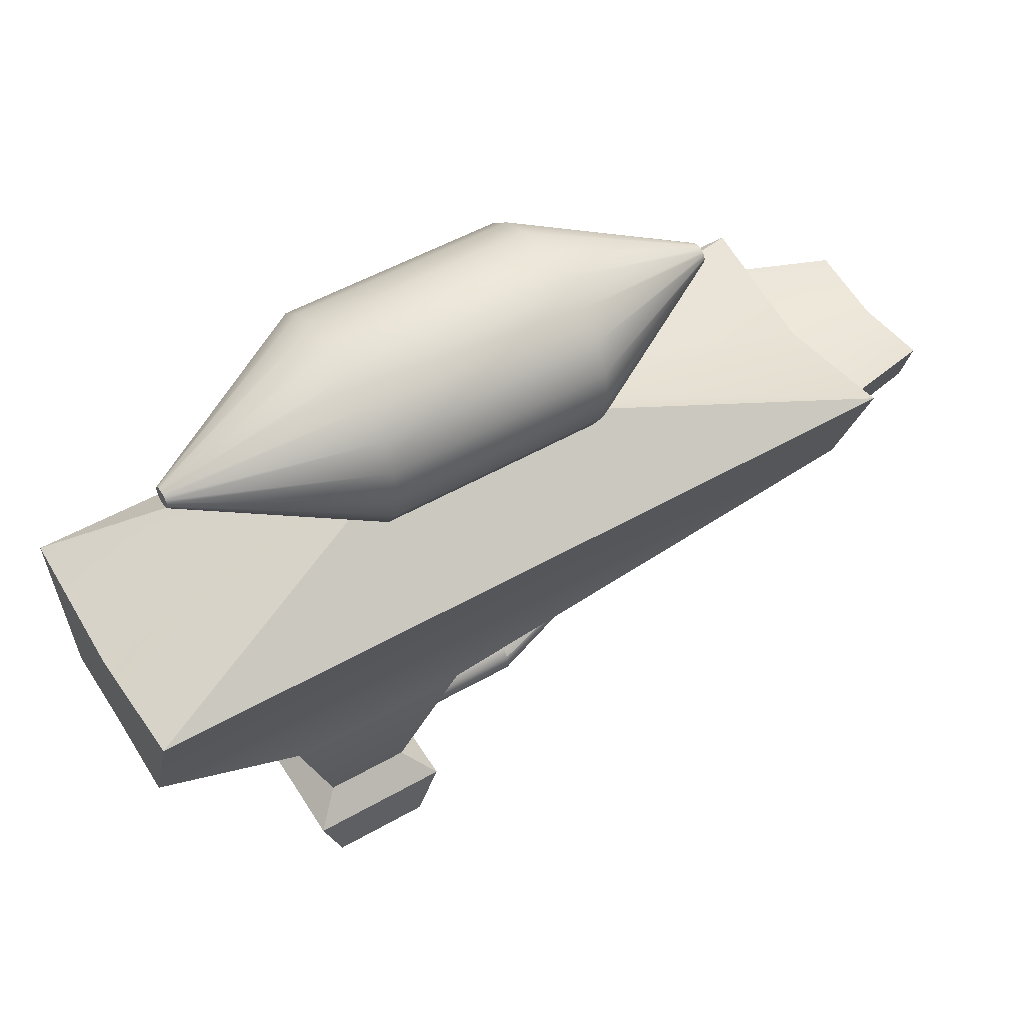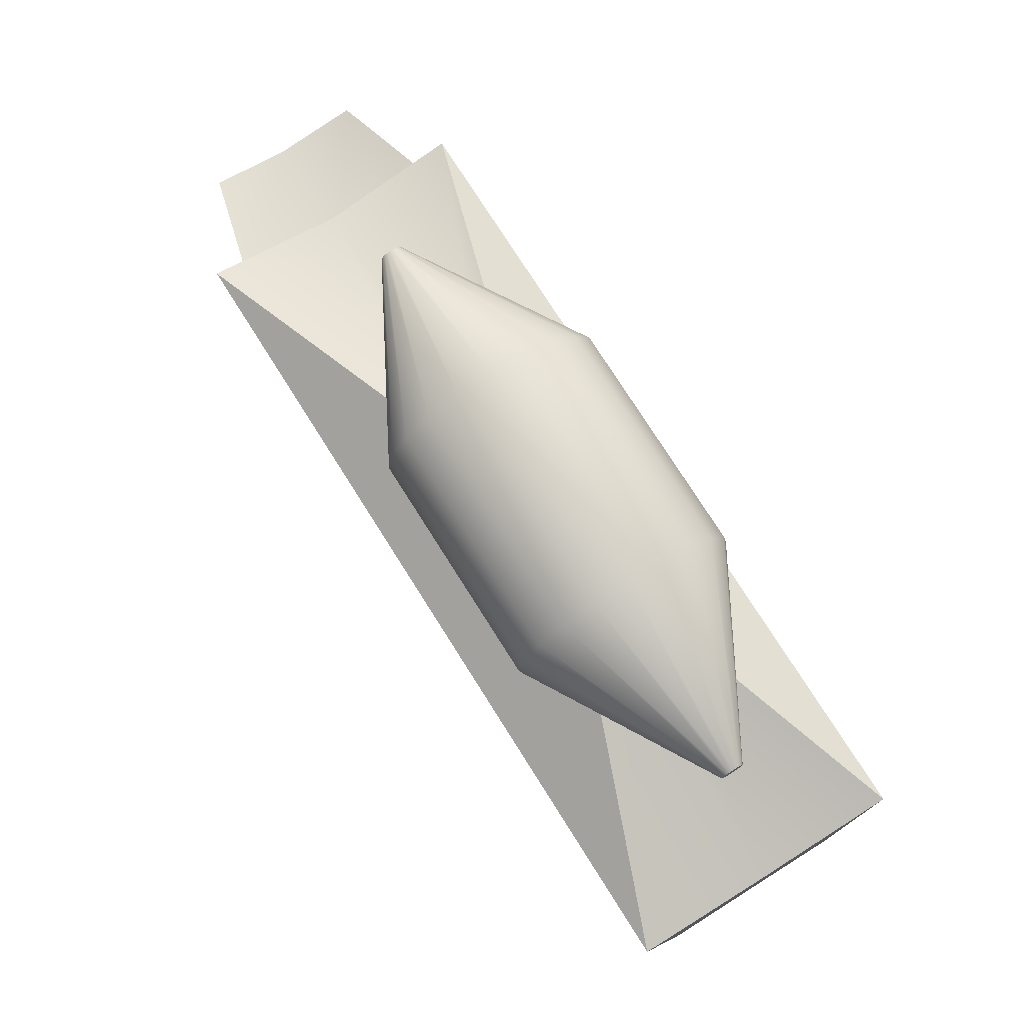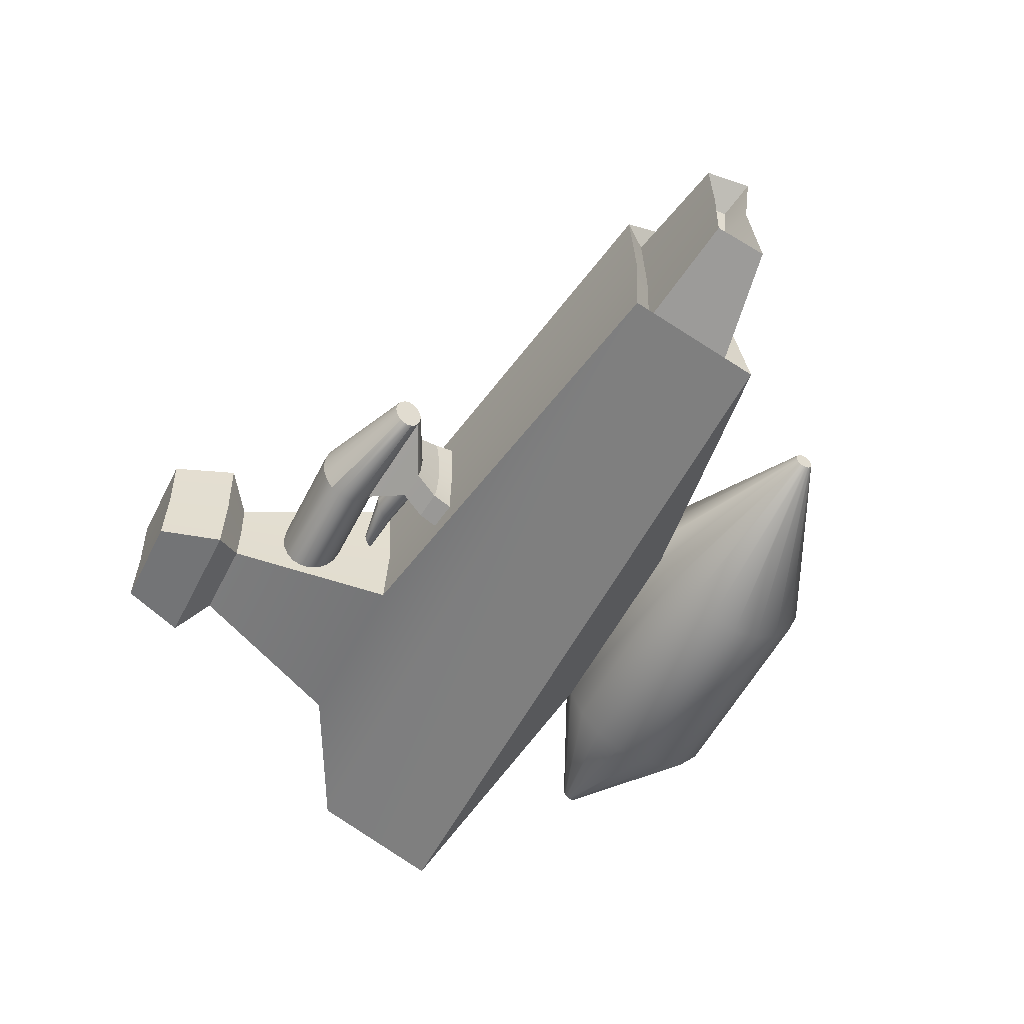
<metadata>
{"format":"obj","ext":"obj","renderer":"f3d","projection":"perspective","resolution":1024,"background":"white","views":[{"elev":52.1,"azim":-31.6,"up":"+Y"},{"elev":75.0,"azim":-122.2,"up":"+Y"},{"elev":-54.7,"azim":63.5,"up":"+Z"}]}
</metadata>
<code>
g default
v -0.5371 3.562 -0.2242
v -0.5371 3.652 -0.4265
v -0.5371 3.792 -0.587
v -0.5371 3.968 -0.6901
v -0.5371 4.163 -0.7256
v -0.5371 4.358 -0.6901
v -0.5371 4.534 -0.587
v -0.5371 4.674 -0.4265
v -0.5371 4.764 -0.2242
v -0.5371 4.795 0
v -0.5371 4.764 0.2242
v -0.5371 4.674 0.4265
v -0.5371 4.534 0.587
v -0.5371 4.358 0.6901
v -0.5371 4.163 0.7256
v -0.5371 3.968 0.6901
v -0.5371 3.792 0.587
v -0.5371 3.652 0.4265
v -0.5371 3.562 0.2242
v -0.5371 3.532 0
v 0.9142 3.562 -0.2242
v 0.9142 3.652 -0.4265
v 0.9142 3.792 -0.587
v 0.9142 3.968 -0.6901
v 0.9142 4.163 -0.7256
v 0.9142 4.358 -0.6901
v 0.9142 4.534 -0.587
v 0.9142 4.674 -0.4265
v 0.9142 4.764 -0.2242
v 0.9142 4.795 0
v 0.9142 4.764 0.2242
v 0.9142 4.674 0.4265
v 0.9142 4.534 0.587
v 0.9142 4.358 0.6901
v 0.9142 4.163 0.7256
v 0.9142 3.968 0.6901
v 0.9142 3.792 0.587
v 0.9142 3.652 0.4265
v 0.9142 3.562 0.2242
v 0.9142 3.532 0
v -1.694 4.103 -0.02244
v -1.694 4.112 -0.04267
v -1.694 4.163 0
v -1.694 4.126 -0.05874
v -1.694 4.144 -0.06905
v -1.694 4.163 -0.0726
v -1.694 4.183 -0.06905
v -1.694 4.2 -0.05874
v -1.694 4.214 -0.04267
v -1.694 4.223 -0.02244
v -1.694 4.226 0
v -1.694 4.223 0.02244
v -1.694 4.214 0.04267
v -1.694 4.2 0.05874
v -1.694 4.183 0.06905
v -1.694 4.163 0.0726
v -1.694 4.144 0.06905
v -1.694 4.126 0.05874
v -1.694 4.112 0.04267
v -1.694 4.103 0.02244
v -1.694 4.1 0
v 2.071 4.103 -0.02244
v 2.071 4.112 -0.04267
v 2.071 4.163 0
v 2.071 4.126 -0.05874
v 2.071 4.144 -0.06905
v 2.071 4.163 -0.0726
v 2.071 4.183 -0.06905
v 2.071 4.2 -0.05874
v 2.071 4.214 -0.04267
v 2.071 4.223 -0.02244
v 2.071 4.226 0
v 2.071 4.223 0.02244
v 2.071 4.214 0.04267
v 2.071 4.2 0.05874
v 2.071 4.183 0.06905
v 2.071 4.163 0.0726
v 2.071 4.144 0.06905
v 2.071 4.126 0.05874
v 2.071 4.112 0.04267
v 2.071 4.103 0.02244
v 2.071 4.1 0
v -2.262 3.078 0.8785
v -2.262 2.895 1e-06
v 2.97 2.895 1e-06
v 2.97 3.078 0.8785
v -2.262 3.078 -0.8785
v 2.97 3.078 -0.8785
v -2.262 2.227 0.5747
v -2.262 2.256 2e-06
v 2.97 2.256 2e-06
v 2.97 2.227 0.5747
v -2.262 2.227 -0.5747
v 2.97 2.227 -0.5747
v -1.291 1.73 0.5389
v -1.291 1.761 3e-06
v -0.08102 1.761 3e-06
v -0.08102 1.73 0.5389
v -1.291 1.73 -0.5389
v -0.08102 1.73 -0.5389
v -0.9642 0.6532 0.2696
v -0.9642 0.6577 4e-06
v -0.4082 0.6577 4e-06
v -0.4082 0.6532 0.2696
v -0.9642 0.6532 -0.2696
v -0.4082 0.6532 -0.2696
v -1.151 0.468 0.4402
v -1.151 0.4784 4e-06
v -0.2211 0.4784 4e-06
v -0.2211 0.468 0.4402
v -1.151 0.468 -0.4402
v -0.2211 0.468 -0.4402
v -1.01 0.05199 0.4104
v -1.01 0.0624 5e-06
v -0.3625 0.0624 5e-06
v -0.3625 0.05199 0.4104
v -1.01 0.05199 -0.4104
v -0.3625 0.05199 -0.4104
v 2.87 2.93 0.7122
v 2.87 2.811 1e-06
v 2.87 2.377 0.5148
v 2.87 2.396 2e-06
v 2.87 2.93 -0.7122
v 2.87 2.377 -0.5148
v 3.637 2.817 0.5091
v 3.637 2.746 1e-06
v 3.637 2.489 0.4181
v 3.637 2.5 2e-06
v 3.637 2.817 -0.5091
v 3.637 2.489 -0.4181
v 3.453 2.717 0.312
v 3.453 2.688 1e-06
v 3.453 2.583 0.2898
v 3.453 2.588 1e-06
v 3.453 2.717 -0.312
v 3.453 2.583 -0.2897
v -0.3992 0.9838 -0.09938
v -0.3992 1.013 -0.189
v -0.3992 1.059 -0.2602
v -0.3992 1.117 -0.3059
v -0.3992 1.181 -0.3216
v -0.3992 1.246 -0.3059
v -0.3992 1.303 -0.2602
v -0.3992 1.349 -0.189
v -0.3992 1.379 -0.09938
v -0.3992 1.389 1e-06
v -0.3992 1.379 0.09938
v -0.3992 1.349 0.189
v -0.3992 1.303 0.2602
v -0.3992 1.246 0.3059
v -0.3992 1.181 0.3216
v -0.3992 1.117 0.3059
v -0.3992 1.059 0.2602
v -0.3992 1.013 0.189
v -0.3992 0.9838 0.09938
v -0.3992 0.9736 1e-06
v 0.4575 0.9838 -0.09938
v 0.4575 1.013 -0.189
v 0.4575 1.059 -0.2602
v 0.4575 1.117 -0.3059
v 0.4575 1.181 -0.3216
v 0.4575 1.246 -0.3059
v 0.4575 1.303 -0.2602
v 0.4575 1.349 -0.189
v 0.4575 1.379 -0.09938
v 0.4575 1.389 1e-06
v 0.4575 1.379 0.09938
v 0.4575 1.349 0.189
v 0.4575 1.303 0.2602
v 0.4575 1.246 0.3059
v 0.4575 1.181 0.3216
v 0.4575 1.117 0.3059
v 0.4575 1.059 0.2602
v 0.4575 1.013 0.189
v 0.4575 0.9838 0.09938
v 0.4575 0.9736 1e-06
v -0.3992 1.181 1e-06
v 1.14 1.258 -0.0469
v 1.14 1.272 -0.08921
v 1.14 1.293 -0.1228
v 1.14 1.321 -0.1443
v 1.14 1.351 -0.1518
v 1.14 1.381 -0.1443
v 1.14 1.409 -0.1228
v 1.14 1.43 -0.08921
v 1.14 1.444 -0.0469
v 1.14 1.449 1e-06
v 1.14 1.444 0.0469
v 1.14 1.43 0.08921
v 1.14 1.409 0.1228
v 1.14 1.381 0.1443
v 1.14 1.351 0.1518
v 1.14 1.321 0.1443
v 1.14 1.293 0.1228
v 1.14 1.272 0.08921
v 1.14 1.258 0.0469
v 1.14 1.253 1e-06
v 1.14 1.258 -0.0469
v 1.14 1.272 -0.08921
v 1.14 1.351 1e-06
v 1.14 1.293 -0.1228
v 1.14 1.321 -0.1443
v 1.14 1.351 -0.1518
v 1.14 1.381 -0.1443
v 1.14 1.409 -0.1228
v 1.14 1.43 -0.08921
v 1.14 1.444 -0.0469
v 1.14 1.449 1e-06
v 1.14 1.444 0.0469
v 1.14 1.43 0.08921
v 1.14 1.409 0.1228
v 1.14 1.381 0.1443
v 1.14 1.351 0.1518
v 1.14 1.321 0.1443
v 1.14 1.293 0.1228
v 1.14 1.272 0.08921
v 1.14 1.258 0.0469
v 1.14 1.253 1e-06
v 0.4575 0.9838 -0.09938
v 0.4575 1.013 -0.189
v 1.14 1.272 -0.08921
v 1.14 1.258 -0.0469
v 0.4575 1.059 -0.2602
v 1.14 1.293 -0.1228
v 0.4575 1.117 0.3059
v 0.4575 1.059 0.2602
v 1.14 1.293 0.1228
v 1.14 1.321 0.1443
v 0.4575 1.013 0.189
v 1.14 1.272 0.08921
v 0.4575 0.9838 0.09938
v 1.14 1.258 0.0469
v 0.4575 0.9736 1e-06
v 1.14 1.253 1e-06
v 0.4575 1.246 -0.3059
v 0.4575 1.303 -0.2602
v 1.14 1.409 -0.1228
v 1.14 1.381 -0.1443
v 0.4575 1.349 -0.189
v 1.14 1.43 -0.08921
v 0.4575 1.379 -0.09938
v 1.14 1.444 -0.0469
v 0.4575 1.389 1e-06
v 1.14 1.449 1e-06
v 0.4575 1.379 0.09938
v 1.14 1.444 0.0469
v 0.4575 1.349 0.189
v 1.14 1.43 0.08921
v 0.4575 1.303 0.2602
v 1.14 1.409 0.1228
v 0.4575 1.246 0.3059
v 1.14 1.381 0.1443
v 0.4575 1.246 -0.3059
v 0.4575 1.303 -0.2602
v 1.14 1.409 -0.1228
v 1.14 1.381 -0.1443
v 0.4575 1.349 -0.189
v 1.14 1.43 -0.08921
v 0.4575 1.379 -0.09938
v 1.14 1.444 -0.0469
v 0.4575 1.389 1e-06
v 1.14 1.449 1e-06
v 0.4575 1.379 0.09938
v 1.14 1.444 0.0469
v 0.4575 1.349 0.189
v 1.14 1.43 0.08921
v 0.4575 1.303 0.2602
v 1.14 1.409 0.1228
v 0.4575 1.246 0.3059
v 1.14 1.381 0.1443
v 0.6411 1.562 -0.27
v 0.6312 1.585 -0.1737
v 0.8194 1.603 -0.1593
v 0.8293 1.585 -0.2425
v 0.6213 1.602 1e-06
v 0.8095 1.618 1e-06
v 0.6312 1.585 0.1737
v 0.8194 1.603 0.1593
v 0.6411 1.562 0.27
v 0.8293 1.585 0.2425
v 0.5867 1.721 -0.3591
v 0.5731 1.747 -0.2388
v 0.7613 1.765 -0.2244
v 0.7749 1.743 -0.3316
v 0.5595 1.768 1e-06
v 0.7477 1.784 1e-06
v 0.5731 1.747 0.2388
v 0.7613 1.765 0.2244
v 0.5867 1.721 0.3591
v 0.7749 1.743 0.3316
v 0.2431 1.611 -0.002531
v 0.2517 1.6 0.02358
v 0.2652 1.582 0.0443
v 0.2821 1.56 0.05761
v 0.3008 1.536 0.06219
v 0.3196 1.511 0.05761
v 0.3365 1.489 0.0443
v 0.3499 1.472 0.02358
v 0.3585 1.461 -0.002531
v 0.3615 1.457 -0.03148
v 0.3585 1.461 -0.06042
v 0.3499 1.472 -0.08654
v 0.3365 1.489 -0.1073
v 0.3196 1.511 -0.1206
v 0.3008 1.536 -0.1251
v 0.2821 1.56 -0.1206
v 0.2652 1.582 -0.1073
v 0.2517 1.6 -0.08654
v 0.2431 1.611 -0.06042
v 0.2401 1.615 -0.03148
v 0.617 1.679 -0.002531
v 0.6257 1.667 0.02358
v 0.6391 1.65 0.0443
v 0.656 1.628 0.05761
v 0.6747 1.603 0.06219
v 0.6935 1.579 0.05761
v 0.7104 1.557 0.0443
v 0.7238 1.539 0.02358
v 0.7325 1.528 -0.002531
v 0.7354 1.524 -0.03148
v 0.7325 1.528 -0.06042
v 0.7238 1.539 -0.08654
v 0.7104 1.557 -0.1073
v 0.6935 1.579 -0.1206
v 0.6747 1.603 -0.1251
v 0.656 1.628 -0.1206
v 0.6391 1.65 -0.1073
v 0.6257 1.667 -0.08654
v 0.617 1.679 -0.06042
v 0.6141 1.682 -0.03148
v 0.6747 1.603 -0.03148
v -0.04743 1.585 -0.01792
v -0.04386 1.581 -0.005158
v -0.02015 1.55 -0.03148
v -0.03789 1.573 0.005763
v -0.02972 1.562 0.0134
v -0.02015 1.55 0.01619
v -0.01059 1.537 0.0134
v -0.002423 1.527 0.005763
v 0.003555 1.519 -0.005158
v 0.007122 1.514 -0.01792
v 0.008298 1.513 -0.03148
v 0.007122 1.514 -0.04503
v 0.003555 1.519 -0.0578
v -0.002423 1.527 -0.06872
v -0.01059 1.537 -0.07635
v -0.02015 1.55 -0.07914
v -0.02972 1.562 -0.07635
v -0.03789 1.573 -0.06872
v -0.04386 1.581 -0.0578
v -0.04743 1.585 -0.04503
v -0.04861 1.587 -0.03148
v 0.5867 1.721 -0.3591
v 0.5731 1.747 -0.2388
v 0.7613 1.765 -0.2244
v 0.7749 1.743 -0.3316
v 0.5595 1.768 1e-06
v 0.7477 1.784 1e-06
v 0.5731 1.747 0.2388
v 0.7613 1.765 0.2244
v 0.5867 1.721 0.3591
v 0.7749 1.743 0.3316
v 0.6312 1.585 -0.1737
v 0.6213 1.602 1e-06
v 0.5673 1.9 -0.4112
v 0.5527 1.928 -0.276
v 0.7409 1.946 -0.2615
v 0.7555 1.922 -0.3837
v 0.5381 1.951 1e-06
v 0.7263 1.968 1e-06
v 0.5527 1.928 0.276
v 0.7409 1.946 0.2615
v 0.5673 1.9 0.4112
v 0.7555 1.922 0.3837
g pCylinder5
f 1 2 22 21
f 2 3 23 22
f 3 4 24 23
f 4 5 25 24
f 5 6 26 25
f 6 7 27 26
f 7 8 28 27
f 8 9 29 28
f 9 10 30 29
f 10 11 31 30
f 11 12 32 31
f 12 13 33 32
f 13 14 34 33
f 14 15 35 34
f 15 16 36 35
f 16 17 37 36
f 17 18 38 37
f 18 19 39 38
f 113 114 115 116
f 114 117 118 115
f 42 41 43
f 44 42 43
f 45 44 43
f 46 45 43
f 47 46 43
f 48 47 43
f 49 48 43
f 50 49 43
f 51 50 43
f 52 51 43
f 53 52 43
f 54 53 43
f 55 54 43
f 56 55 43
f 57 56 43
f 58 57 43
f 59 58 43
f 60 59 43
f 61 60 43
f 41 61 43
f 62 63 64
f 63 65 64
f 65 66 64
f 66 67 64
f 67 68 64
f 68 69 64
f 69 70 64
f 70 71 64
f 71 72 64
f 72 73 64
f 73 74 64
f 74 75 64
f 75 76 64
f 76 77 64
f 77 78 64
f 78 79 64
f 79 80 64
f 80 81 64
f 81 82 64
f 82 62 64
f 2 1 41 42
f 3 2 42 44
f 4 3 44 45
f 5 4 45 46
f 6 5 46 47
f 7 6 47 48
f 8 7 48 49
f 9 8 49 50
f 10 9 50 51
f 11 10 51 52
f 12 11 52 53
f 13 12 53 54
f 14 13 54 55
f 15 14 55 56
f 16 15 56 57
f 17 16 57 58
f 18 17 58 59
f 19 18 59 60
f 20 19 60 61
f 1 20 61 41
f 21 22 63 62
f 22 23 65 63
f 23 24 66 65
f 24 25 67 66
f 25 26 68 67
f 26 27 69 68
f 27 28 70 69
f 28 29 71 70
f 29 30 72 71
f 30 31 73 72
f 31 32 74 73
f 32 33 75 74
f 33 34 76 75
f 34 35 77 76
f 35 36 78 77
f 36 37 79 78
f 37 38 80 79
f 38 39 81 80
f 39 40 82 81
f 40 21 62 82
f 19 20 84 83
f 40 39 86 85
f 39 19 83 86
f 20 1 87 84
f 1 21 88 87
f 21 40 85 88
f 83 84 90 89
f 132 131 133 134
f 86 83 89 92
f 84 87 93 90
f 87 88 94 93
f 135 132 134 136
f 89 90 96 95
f 91 92 98 97
f 92 89 95 98
f 90 93 99 96
f 93 94 100 99
f 94 91 97 100
f 95 96 102 101
f 97 98 104 103
f 98 95 101 104
f 96 99 105 102
f 99 100 106 105
f 100 97 103 106
f 101 102 108 107
f 103 104 110 109
f 104 101 107 110
f 102 105 111 108
f 105 106 112 111
f 106 103 109 112
f 107 108 114 113
f 109 110 116 115
f 110 107 113 116
f 108 111 117 114
f 111 112 118 117
f 112 109 115 118
f 85 86 119 120
f 86 92 121 119
f 92 91 122 121
f 88 85 120 123
f 91 94 124 122
f 94 88 123 124
f 120 119 125 126
f 119 121 127 125
f 121 122 128 127
f 123 120 126 129
f 122 124 130 128
f 124 123 129 130
f 126 125 131 132
f 125 127 133 131
f 127 128 134 133
f 129 126 132 135
f 128 130 136 134
f 130 129 135 136
f 137 138 158 157
f 138 139 159 158
f 139 140 160 159
f 140 141 161 160
f 141 142 162 161
f 142 143 163 162
f 143 144 164 163
f 144 145 165 164
f 145 146 166 165
f 146 147 167 166
f 147 148 168 167
f 148 149 169 168
f 149 150 170 169
f 150 151 171 170
f 151 152 172 171
f 152 153 173 172
f 153 154 174 173
f 154 155 175 174
f 155 156 176 175
f 156 137 157 176
f 138 137 177
f 139 138 177
f 140 139 177
f 141 140 177
f 142 141 177
f 143 142 177
f 144 143 177
f 145 144 177
f 146 145 177
f 147 146 177
f 148 147 177
f 149 148 177
f 150 149 177
f 151 150 177
f 152 151 177
f 153 152 177
f 154 153 177
f 155 154 177
f 156 155 177
f 137 156 177
f 198 199 200
f 199 201 200
f 201 202 200
f 202 203 200
f 203 204 200
f 204 205 200
f 205 206 200
f 206 207 200
f 207 208 200
f 208 209 200
f 209 210 200
f 210 211 200
f 211 212 200
f 212 213 200
f 213 214 200
f 214 215 200
f 215 216 200
f 216 217 200
f 217 218 200
f 218 198 200
f 219 220 221 222
f 220 223 224 221
f 159 160 181 180
f 160 161 182 181
f 161 162 183 182
f 253 254 255 256
f 254 257 258 255
f 365 366 367 368
f 366 369 370 367
f 369 371 372 370
f 371 373 374 372
f 265 267 268 266
f 267 269 270 268
f 170 171 192 191
f 171 172 193 192
f 225 226 227 228
f 226 229 230 227
f 229 231 232 230
f 231 233 234 232
f 233 219 222 234
f 178 179 199 198
f 179 180 201 199
f 180 181 202 201
f 181 182 203 202
f 182 183 204 203
f 183 184 205 204
f 184 185 206 205
f 185 186 207 206
f 186 187 208 207
f 187 188 209 208
f 188 189 210 209
f 189 190 211 210
f 190 191 212 211
f 191 192 213 212
f 192 193 214 213
f 193 194 215 214
f 194 195 216 215
f 195 196 217 216
f 196 197 218 217
f 197 178 198 218
f 157 158 220 219
f 179 178 222 221
f 158 159 223 220
f 159 180 224 223
f 180 179 221 224
f 172 173 226 225
f 194 193 228 227
f 193 172 225 228
f 173 174 229 226
f 195 194 227 230
f 174 175 231 229
f 196 195 230 232
f 175 176 233 231
f 197 196 232 234
f 176 157 219 233
f 178 197 234 222
f 162 163 236 235
f 184 183 238 237
f 183 162 235 238
f 163 164 239 236
f 185 184 237 240
f 164 165 241 239
f 186 185 240 242
f 165 166 243 241
f 187 186 242 244
f 166 167 245 243
f 188 187 244 246
f 167 168 247 245
f 189 188 246 248
f 168 169 249 247
f 190 189 248 250
f 169 170 251 249
f 170 191 252 251
f 191 190 250 252
f 235 236 254 253
f 237 238 256 255
f 238 235 253 256
f 236 239 257 254
f 240 237 255 258
f 239 241 259 257
f 242 240 258 260
f 241 243 261 259
f 244 242 260 262
f 243 245 263 261
f 246 244 262 264
f 245 247 265 263
f 248 246 264 266
f 247 249 267 265
f 250 248 266 268
f 249 251 269 267
f 251 252 270 269
f 252 250 268 270
f 257 259 272 271
f 260 258 274 273
f 258 257 271 274
f 259 261 275 272
f 262 260 273 276
f 261 263 277 275
f 264 262 276 278
f 263 265 279 277
f 265 266 280 279
f 266 264 278 280
f 271 272 282 281
f 273 274 284 283
f 274 271 281 284
f 363 364 357 354
f 276 273 283 286
f 275 277 287 285
f 278 276 286 288
f 277 279 289 287
f 279 280 290 289
f 280 278 288 290
f 291 292 312 311
f 292 293 313 312
f 293 294 314 313
f 294 295 315 314
f 295 296 316 315
f 296 297 317 316
f 297 298 318 317
f 298 299 319 318
f 299 300 320 319
f 300 301 321 320
f 301 302 322 321
f 302 303 323 322
f 303 304 324 323
f 304 305 325 324
f 305 306 326 325
f 306 307 327 326
f 307 308 328 327
f 308 309 329 328
f 309 310 330 329
f 310 291 311 330
f 333 332 334
f 335 333 334
f 336 335 334
f 337 336 334
f 338 337 334
f 339 338 334
f 340 339 334
f 341 340 334
f 342 341 334
f 343 342 334
f 344 343 334
f 345 344 334
f 346 345 334
f 347 346 334
f 348 347 334
f 349 348 334
f 350 349 334
f 351 350 334
f 352 351 334
f 332 352 334
f 311 312 331
f 312 313 331
f 313 314 331
f 314 315 331
f 315 316 331
f 316 317 331
f 317 318 331
f 318 319 331
f 319 320 331
f 320 321 331
f 321 322 331
f 322 323 331
f 323 324 331
f 324 325 331
f 325 326 331
f 326 327 331
f 327 328 331
f 328 329 331
f 329 330 331
f 330 311 331
f 292 291 332 333
f 293 292 333 335
f 294 293 335 336
f 295 294 336 337
f 296 295 337 338
f 297 296 338 339
f 298 297 339 340
f 299 298 340 341
f 300 299 341 342
f 301 300 342 343
f 302 301 343 344
f 303 302 344 345
f 304 303 345 346
f 305 304 346 347
f 306 305 347 348
f 307 306 348 349
f 308 307 349 350
f 309 308 350 351
f 310 309 351 352
f 291 310 352 332
f 281 282 354 353
f 283 284 356 355
f 284 281 353 356
f 286 283 355 358
f 285 287 359 357
f 288 286 358 360
f 287 289 361 359
f 289 290 362 361
f 290 288 360 362
f 272 275 364 363
f 275 285 357 364
f 282 272 363 354
f 353 354 366 365
f 355 356 368 367
f 356 353 365 368
f 354 357 369 366
f 358 355 367 370
f 357 359 371 369
f 360 358 370 372
f 359 361 373 371
f 361 362 374 373
f 362 360 372 374

</code>
